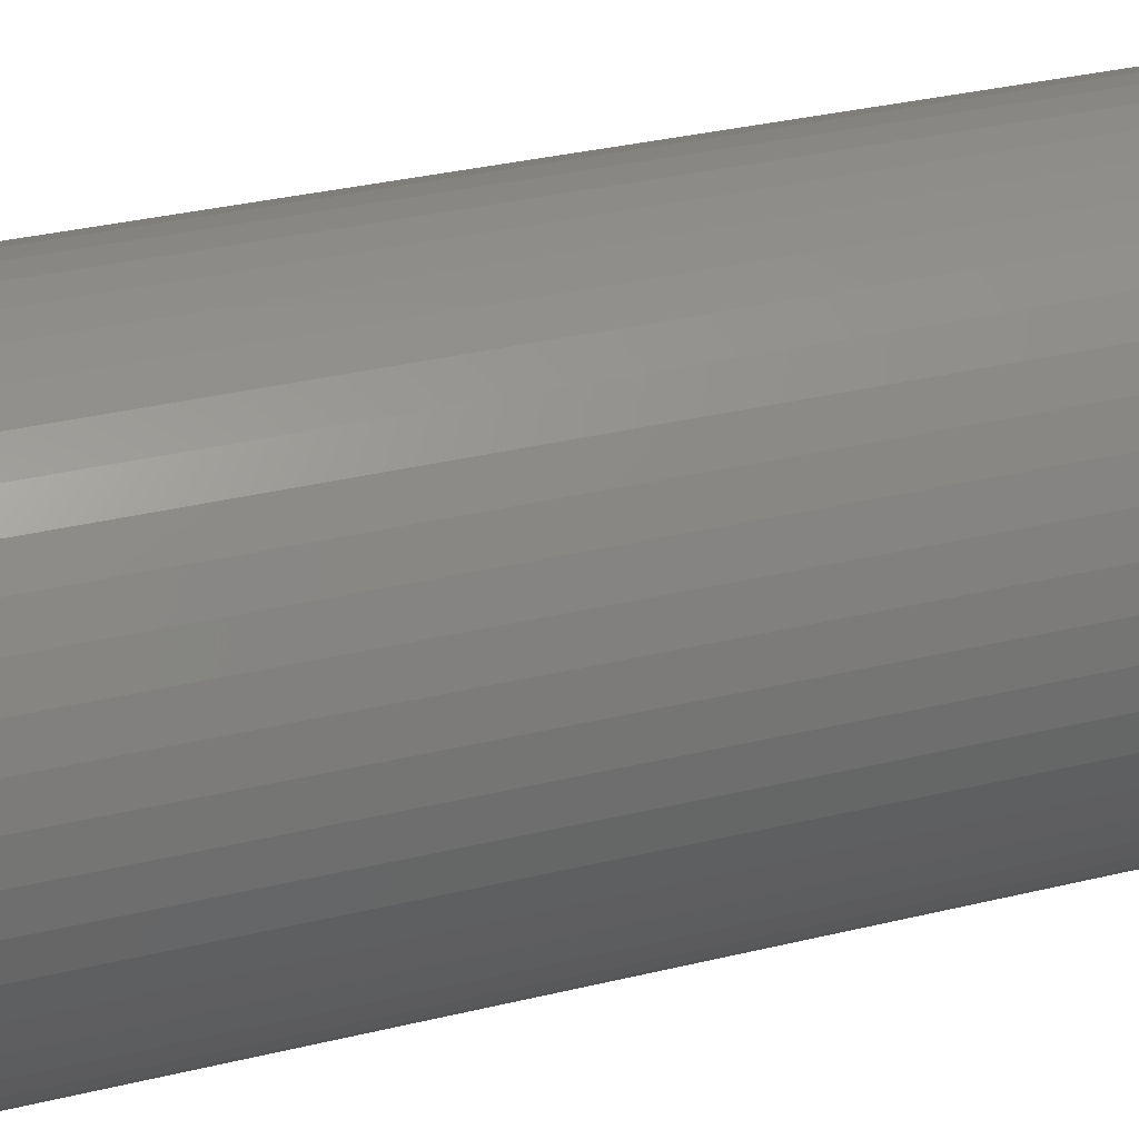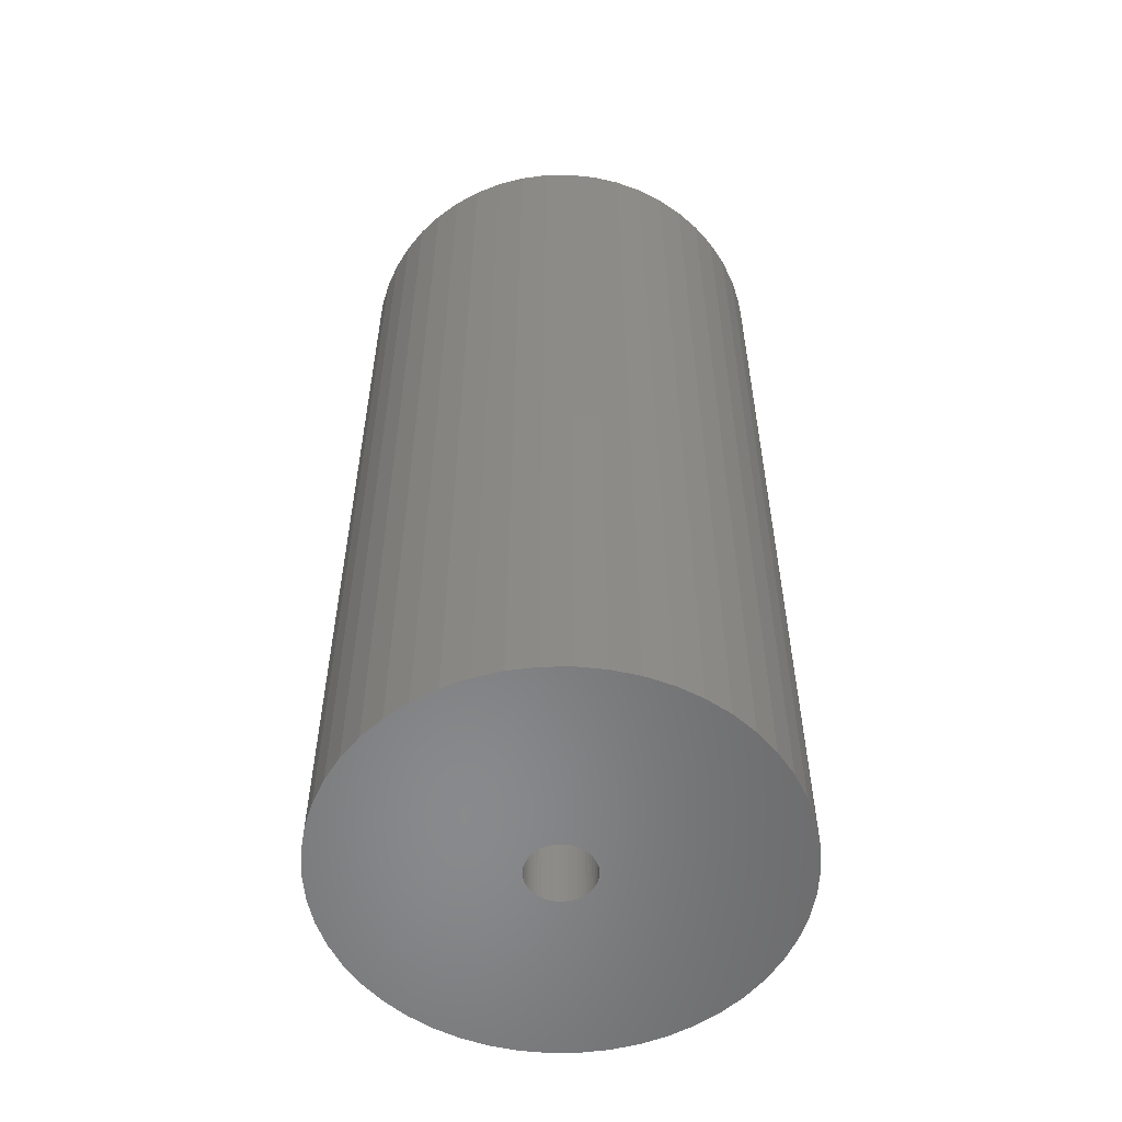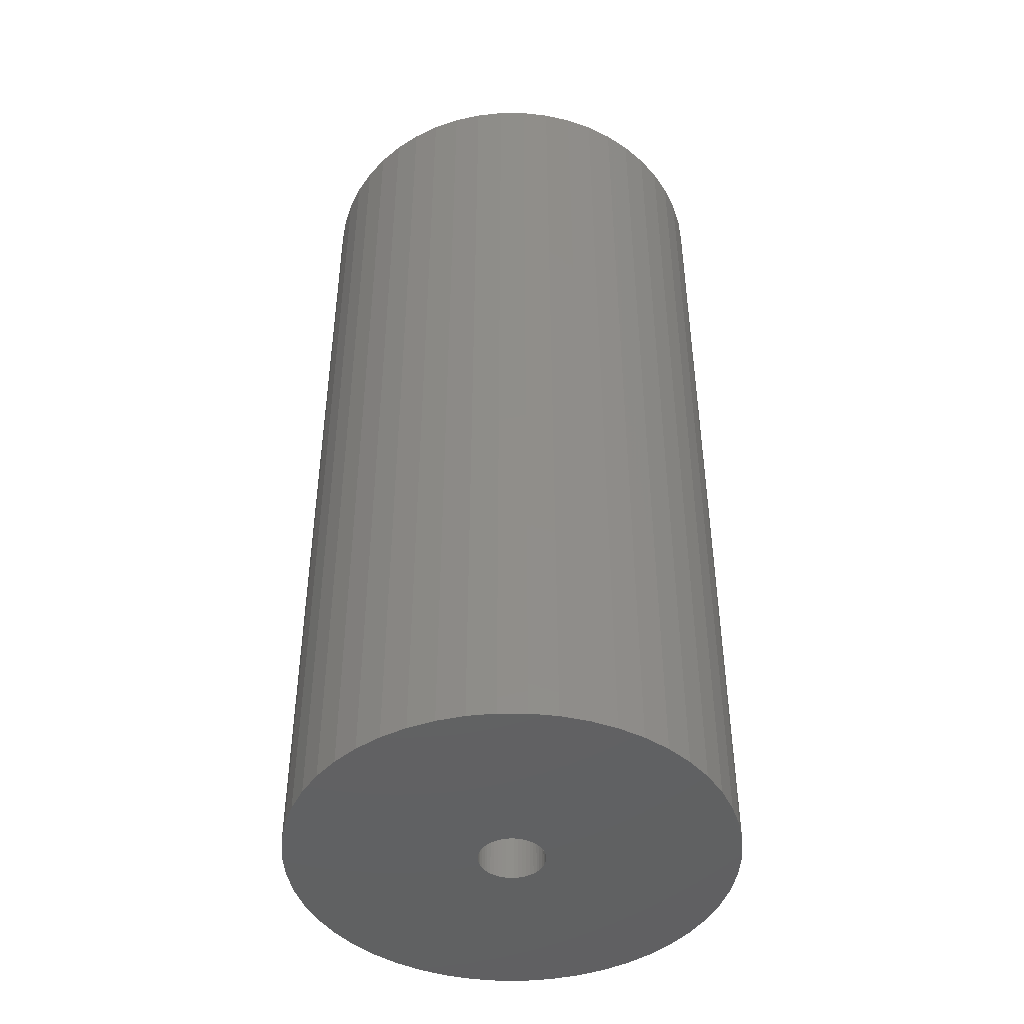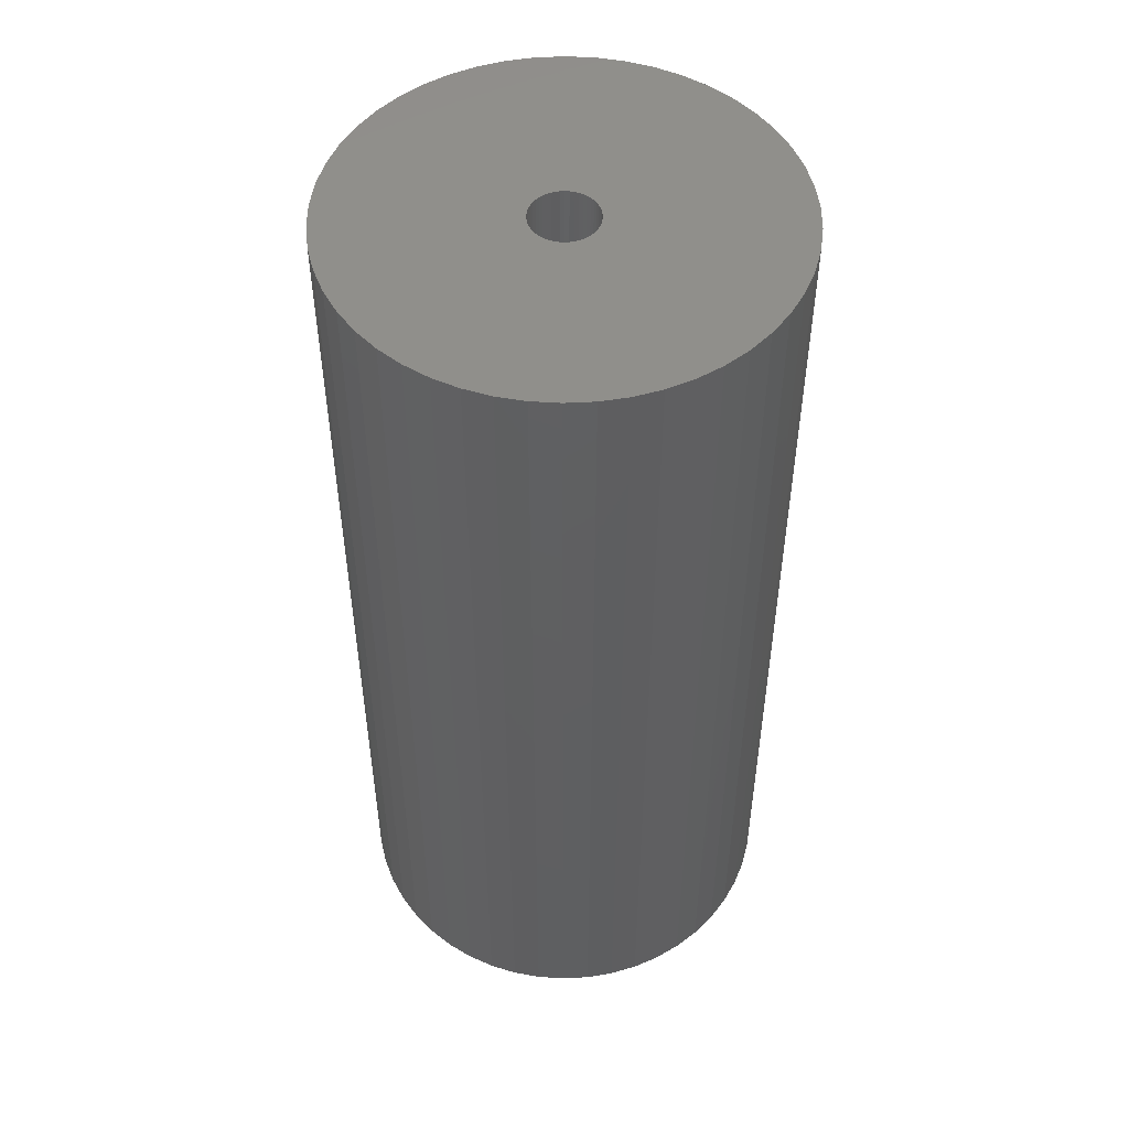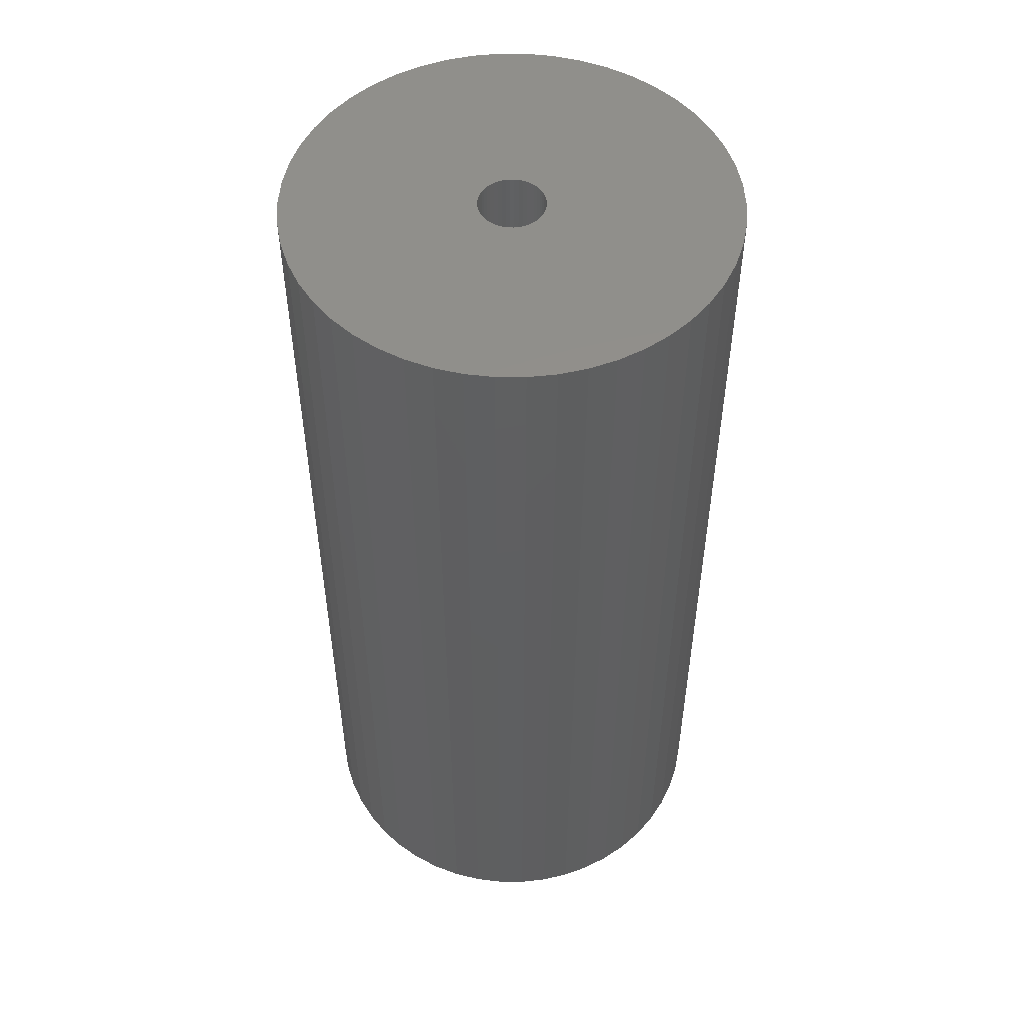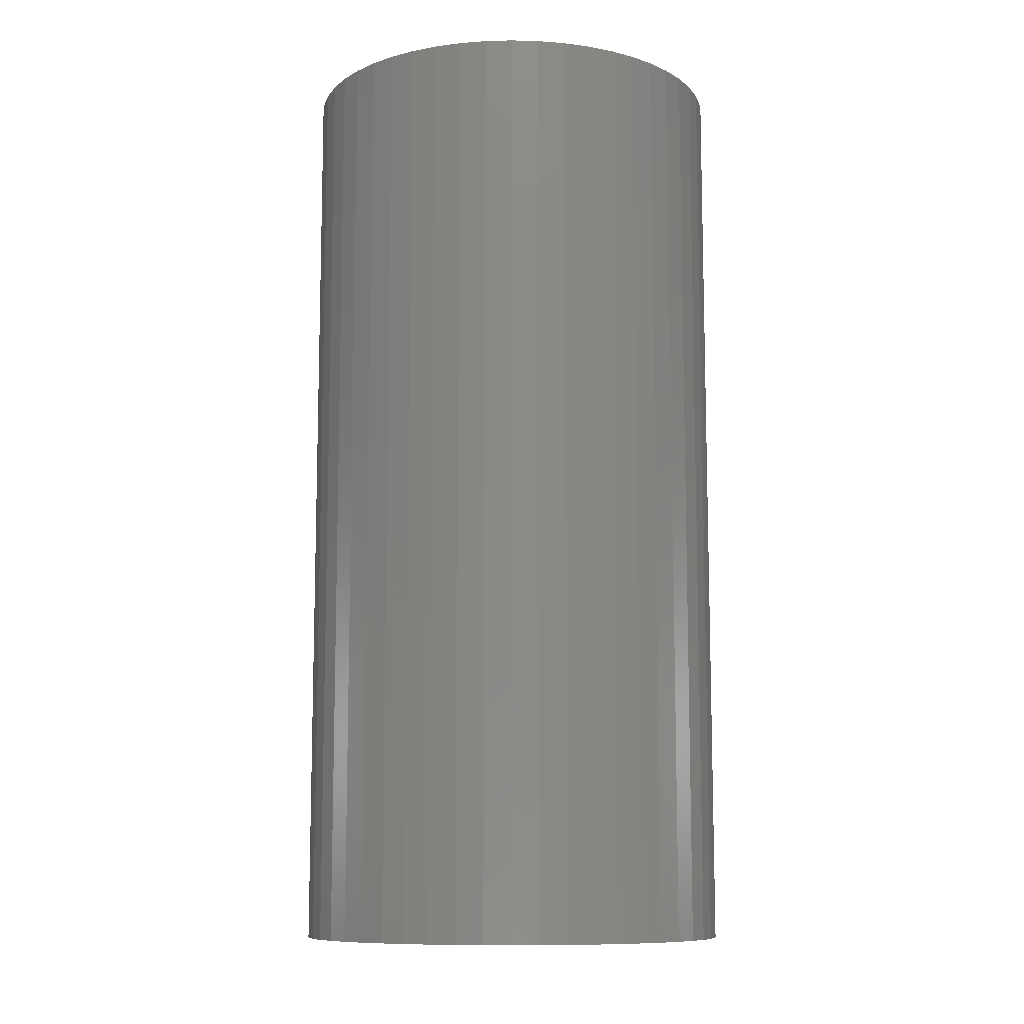
<metadata>
{"format":"stl","ext":"stl","renderer":"f3d","projection":"perspective","resolution":1024,"background":"white","views":[{"elev":32.7,"azim":-108.7,"up":"+Y"},{"elev":-55.6,"azim":152.1,"up":"+Z"},{"elev":-44.9,"azim":21.5,"up":"+Z"},{"elev":50.6,"azim":-24.8,"up":"+Z"},{"elev":51.8,"azim":-42.9,"up":"+Z"},{"elev":-10.2,"azim":18.1,"up":"+Z"}]}
</metadata>
<code>
# stl→obj: 200 verts, 400 faces
v 23.5 0 50
v 23.31 2.945 -50
v 23.31 2.945 50
v 23.5 0 -50
v -23.5 0 -50
v -23.31 2.945 50
v -23.31 2.945 -50
v -23.5 0 50
v 1.476 23.45 -50
v -1.476 23.45 50
v 1.476 23.45 50
v -1.476 23.45 -50
v -1.476 -23.45 -50
v 1.476 -23.45 50
v -1.476 -23.45 50
v 1.476 -23.45 -50
v 17.13 16.09 -50
v 14.98 18.11 50
v 17.13 16.09 50
v 14.98 18.11 -50
v -14.98 18.11 -50
v -17.13 16.09 50
v -14.98 18.11 50
v -17.13 16.09 -50
v -7.262 22.35 -50
v -10.01 21.26 50
v -7.262 22.35 50
v -10.01 21.26 -50
v 21.85 8.651 50
v 20.59 11.32 -50
v 20.59 11.32 50
v 21.85 8.651 -50
v 19.01 13.81 -50
v 19.01 13.81 50
v 10.01 21.26 -50
v 7.262 22.35 50
v 10.01 21.26 50
v 7.262 22.35 -50
v 12.59 19.84 -50
v 12.59 19.84 50
v -21.85 8.651 -50
v -20.59 11.32 50
v -20.59 11.32 -50
v -21.85 8.651 50
v -19.01 13.81 -50
v -19.01 13.81 50
v 3.5 0 50
v 3.472 0.4387 50
v 22.76 5.844 50
v 23.31 -2.945 50
v 3.39 0.8704 50
v 3.472 -0.4387 50
v 3.254 1.288 50
v 22.76 -5.844 50
v 3.067 1.686 50
v 3.39 -0.8704 50
v 2.832 2.057 50
v 21.85 -8.651 50
v 2.551 2.396 50
v 3.254 -1.288 50
v 2.231 2.697 50
v 20.59 -11.32 50
v 1.875 2.955 50
v 3.067 -1.686 50
v 1.49 3.167 50
v 19.01 -13.81 50
v 1.082 3.329 50
v 4.403 23.08 50
v 2.832 -2.057 50
v 17.13 -16.09 50
v 0.6558 3.438 50
v 0.2198 3.493 50
v -0.2198 3.493 50
v -0.6558 3.438 50
v -4.403 23.08 50
v -1.082 3.329 50
v -1.49 3.167 50
v -1.875 2.955 50
v -12.59 19.84 50
v -2.231 2.697 50
v -2.551 2.396 50
v -2.832 2.057 50
v 2.551 -2.396 50
v 14.98 -18.11 50
v 2.231 -2.697 50
v 12.59 -19.84 50
v 1.875 -2.955 50
v 10.01 -21.26 50
v 1.49 -3.167 50
v 7.262 -22.35 50
v 1.082 -3.329 50
v 4.403 -23.08 50
v 0.6558 -3.438 50
v 0.2198 -3.493 50
v -0.2198 -3.493 50
v -0.6558 -3.438 50
v -4.403 -23.08 50
v -1.082 -3.329 50
v -7.262 -22.35 50
v -1.49 -3.167 50
v -10.01 -21.26 50
v -1.875 -2.955 50
v -12.59 -19.84 50
v -2.231 -2.697 50
v -14.98 -18.11 50
v -2.551 -2.396 50
v -17.13 -16.09 50
v -2.832 -2.057 50
v -19.01 -13.81 50
v -3.067 -1.686 50
v -20.59 -11.32 50
v -3.254 -1.288 50
v -21.85 -8.651 50
v -3.39 -0.8704 50
v -22.76 -5.844 50
v -3.472 -0.4387 50
v -23.31 -2.945 50
v -3.5 0 50
v -3.067 1.686 50
v -3.254 1.288 50
v -3.39 0.8704 50
v -22.76 5.844 50
v -3.472 0.4387 50
v -4.403 23.08 -50
v 21.85 -8.651 -50
v 20.59 -11.32 -50
v 3.5 0 -50
v 23.31 -2.945 -50
v 3.472 -0.4387 -50
v 22.76 -5.844 -50
v 3.39 -0.8704 -50
v 3.472 0.4387 -50
v 3.254 -1.288 -50
v 22.76 5.844 -50
v 3.067 -1.686 -50
v 19.01 -13.81 -50
v 3.39 0.8704 -50
v 2.832 -2.057 -50
v 17.13 -16.09 -50
v 2.551 -2.396 -50
v 14.98 -18.11 -50
v 3.254 1.288 -50
v 2.231 -2.697 -50
v 12.59 -19.84 -50
v 1.875 -2.955 -50
v 10.01 -21.26 -50
v 3.067 1.686 -50
v 1.49 -3.167 -50
v 7.262 -22.35 -50
v 1.082 -3.329 -50
v 4.403 -23.08 -50
v 2.832 2.057 -50
v 0.6558 -3.438 -50
v 0.2198 -3.493 -50
v -0.2198 -3.493 -50
v -0.6558 -3.438 -50
v -4.403 -23.08 -50
v -1.082 -3.329 -50
v -7.262 -22.35 -50
v -1.49 -3.167 -50
v -10.01 -21.26 -50
v -1.875 -2.955 -50
v -12.59 -19.84 -50
v -2.231 -2.697 -50
v -14.98 -18.11 -50
v -2.551 -2.396 -50
v -17.13 -16.09 -50
v -2.832 -2.057 -50
v 2.551 2.396 -50
v 2.231 2.697 -50
v 1.875 2.955 -50
v 1.49 3.167 -50
v 1.082 3.329 -50
v 4.403 23.08 -50
v 0.6558 3.438 -50
v 0.2198 3.493 -50
v -0.2198 3.493 -50
v -0.6558 3.438 -50
v -1.082 3.329 -50
v -1.49 3.167 -50
v -1.875 2.955 -50
v -12.59 19.84 -50
v -2.231 2.697 -50
v -2.551 2.396 -50
v -2.832 2.057 -50
v -3.067 1.686 -50
v -3.254 1.288 -50
v -3.39 0.8704 -50
v -22.76 5.844 -50
v -3.472 0.4387 -50
v -3.5 0 -50
v -19.01 -13.81 -50
v -3.067 -1.686 -50
v -20.59 -11.32 -50
v -3.254 -1.288 -50
v -21.85 -8.651 -50
v -3.39 -0.8704 -50
v -22.76 -5.844 -50
v -3.472 -0.4387 -50
v -23.31 -2.945 -50
f 1 2 3
f 2 1 4
f 5 6 7
f 6 5 8
f 9 10 11
f 10 9 12
f 13 14 15
f 14 13 16
f 17 18 19
f 18 17 20
f 21 22 23
f 22 21 24
f 25 26 27
f 26 25 28
f 29 30 31
f 30 29 32
f 31 33 34
f 33 31 30
f 35 36 37
f 36 35 38
f 39 37 40
f 37 39 35
f 41 42 43
f 42 41 44
f 45 22 24
f 22 45 46
f 47 1 3
f 48 3 49
f 1 47 50
f 51 49 29
f 52 50 47
f 53 29 31
f 50 52 54
f 55 31 34
f 56 54 52
f 57 34 19
f 54 56 58
f 59 19 18
f 60 58 56
f 61 18 40
f 58 60 62
f 63 40 37
f 64 62 60
f 65 37 36
f 62 64 66
f 67 36 68
f 69 66 64
f 66 69 70
f 3 48 47
f 49 51 48
f 29 53 51
f 31 55 53
f 34 57 55
f 19 59 57
f 18 61 59
f 40 63 61
f 37 65 63
f 71 68 11
f 36 67 65
f 68 71 67
f 11 72 71
f 11 73 72
f 10 73 11
f 73 10 74
f 75 74 10
f 74 75 76
f 27 76 75
f 76 27 77
f 26 77 27
f 77 26 78
f 79 78 26
f 78 79 80
f 23 80 79
f 80 23 81
f 81 22 82
f 22 81 23
f 83 70 69
f 70 83 84
f 85 84 83
f 84 85 86
f 87 86 85
f 86 87 88
f 89 88 87
f 88 89 90
f 91 90 89
f 90 91 92
f 93 92 91
f 92 93 14
f 94 14 93
f 95 14 94
f 15 95 96
f 97 96 98
f 95 15 14
f 99 98 100
f 101 100 102
f 103 102 104
f 105 104 106
f 107 106 108
f 109 108 110
f 111 110 112
f 113 112 114
f 115 114 116
f 96 97 15
f 117 116 118
f 46 82 22
f 82 46 119
f 98 99 97
f 42 119 46
f 100 101 99
f 119 42 120
f 102 103 101
f 44 120 42
f 104 105 103
f 120 44 121
f 106 107 105
f 122 121 44
f 108 109 107
f 121 122 123
f 110 111 109
f 6 123 122
f 112 113 111
f 123 6 118
f 114 115 113
f 8 118 6
f 116 117 115
f 118 8 117
f 124 27 75
f 27 124 25
f 62 125 58
f 125 62 126
f 127 4 128
f 129 128 130
f 4 127 2
f 131 130 125
f 132 2 127
f 133 125 126
f 2 132 134
f 135 126 136
f 137 134 132
f 138 136 139
f 134 137 32
f 140 139 141
f 142 32 137
f 143 141 144
f 32 142 30
f 145 144 146
f 147 30 142
f 148 146 149
f 30 147 33
f 150 149 151
f 152 33 147
f 33 152 17
f 128 129 127
f 130 131 129
f 125 133 131
f 126 135 133
f 136 138 135
f 139 140 138
f 141 143 140
f 144 145 143
f 146 148 145
f 153 151 16
f 149 150 148
f 151 153 150
f 16 154 153
f 16 155 154
f 13 155 16
f 155 13 156
f 157 156 13
f 156 157 158
f 159 158 157
f 158 159 160
f 161 160 159
f 160 161 162
f 163 162 161
f 162 163 164
f 165 164 163
f 164 165 166
f 166 167 168
f 167 166 165
f 169 17 152
f 17 169 20
f 170 20 169
f 20 170 39
f 171 39 170
f 39 171 35
f 172 35 171
f 35 172 38
f 173 38 172
f 38 173 174
f 175 174 173
f 174 175 9
f 176 9 175
f 177 9 176
f 12 177 178
f 124 178 179
f 177 12 9
f 25 179 180
f 28 180 181
f 182 181 183
f 21 183 184
f 24 184 185
f 45 185 186
f 43 186 187
f 41 187 188
f 189 188 190
f 178 124 12
f 7 190 191
f 192 168 167
f 168 192 193
f 179 25 124
f 194 193 192
f 180 28 25
f 193 194 195
f 181 182 28
f 196 195 194
f 183 21 182
f 195 196 197
f 184 24 21
f 198 197 196
f 185 45 24
f 197 198 199
f 186 43 45
f 200 199 198
f 187 41 43
f 199 200 191
f 188 189 41
f 5 191 200
f 190 7 189
f 191 5 7
f 16 92 14
f 92 16 151
f 49 32 29
f 32 49 134
f 3 134 49
f 134 3 2
f 34 17 19
f 17 34 33
f 38 68 36
f 68 38 174
f 174 11 68
f 11 174 9
f 20 40 18
f 40 20 39
f 43 46 45
f 46 43 42
f 189 44 41
f 44 189 122
f 7 122 189
f 122 7 6
f 28 79 26
f 79 28 182
f 182 23 79
f 23 182 21
f 12 75 10
f 75 12 124
f 50 4 1
f 4 50 128
f 70 136 66
f 136 70 139
f 194 113 196
f 113 194 111
f 167 109 192
f 109 167 107
f 146 86 88
f 86 146 144
f 66 126 62
f 126 66 136
f 54 128 50
f 128 54 130
f 58 130 54
f 130 58 125
f 198 117 200
f 117 198 115
f 200 8 5
f 8 200 117
f 196 115 198
f 115 196 113
f 141 70 84
f 70 141 139
f 149 88 90
f 88 149 146
f 151 90 92
f 90 151 149
f 157 15 97
f 15 157 13
f 161 99 101
f 99 161 159
f 159 97 99
f 97 159 157
f 192 111 194
f 111 192 109
f 144 84 86
f 84 144 141
f 163 101 103
f 101 163 161
f 165 103 105
f 103 165 163
f 167 105 107
f 105 167 165
f 121 187 120
f 187 121 188
f 147 57 152
f 57 147 55
f 173 65 67
f 65 173 172
f 180 76 77
f 76 180 179
f 120 186 119
f 186 120 187
f 129 47 127
f 47 129 52
f 148 91 89
f 91 148 150
f 177 72 73
f 72 177 176
f 82 184 81
f 184 82 185
f 184 80 81
f 80 184 183
f 127 48 132
f 48 127 47
f 133 56 131
f 56 133 60
f 150 93 91
f 93 150 153
f 170 59 61
f 59 170 169
f 152 59 169
f 59 152 57
f 175 67 71
f 67 175 173
f 176 71 72
f 71 176 175
f 171 61 63
f 61 171 170
f 172 63 65
f 63 172 171
f 118 190 123
f 190 118 191
f 123 188 121
f 188 123 190
f 119 185 82
f 185 119 186
f 178 73 74
f 73 178 177
f 179 74 76
f 74 179 178
f 181 77 78
f 77 181 180
f 183 78 80
f 78 183 181
f 131 52 129
f 52 131 56
f 153 94 93
f 94 153 154
f 142 55 147
f 55 142 53
f 137 53 142
f 53 137 51
f 132 51 137
f 51 132 48
f 140 85 83
f 85 140 143
f 138 64 135
f 64 138 69
f 158 100 98
f 100 158 160
f 154 95 94
f 95 154 155
f 116 191 118
f 191 116 199
f 110 195 112
f 195 110 193
f 112 197 114
f 197 112 195
f 108 193 110
f 193 108 168
f 106 168 108
f 168 106 166
f 145 89 87
f 89 145 148
f 135 60 133
f 60 135 64
f 162 104 102
f 104 162 164
f 156 98 96
f 98 156 158
f 114 199 116
f 199 114 197
f 164 106 104
f 106 164 166
f 143 87 85
f 87 143 145
f 140 69 138
f 69 140 83
f 155 96 95
f 96 155 156
f 160 102 100
f 102 160 162

</code>
